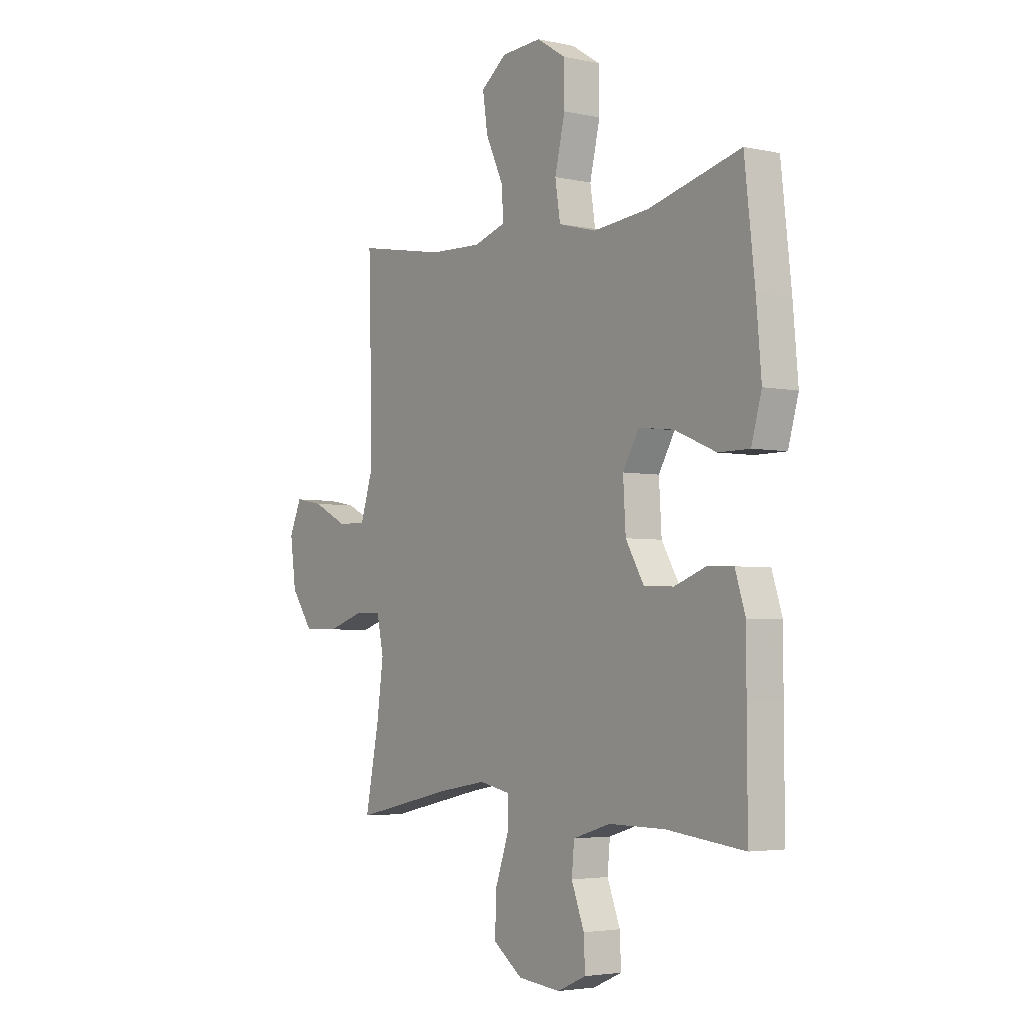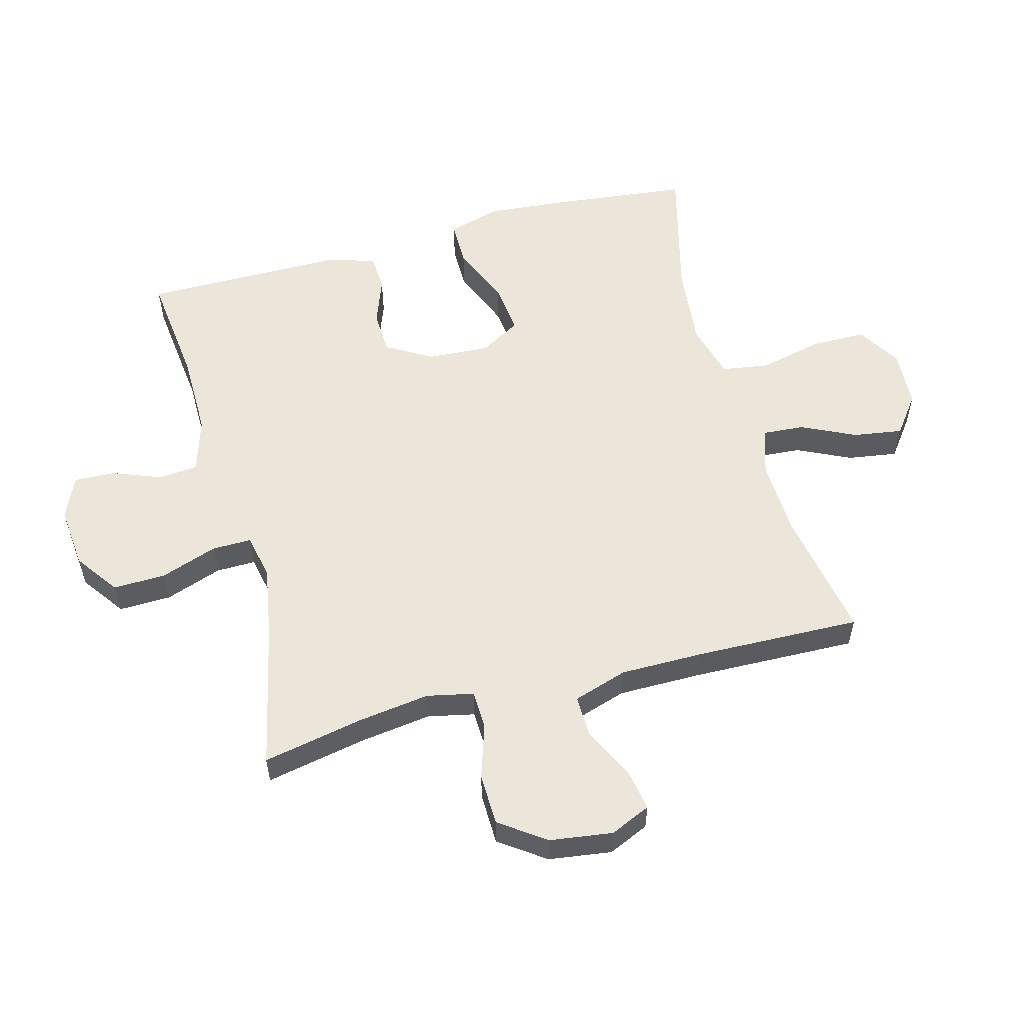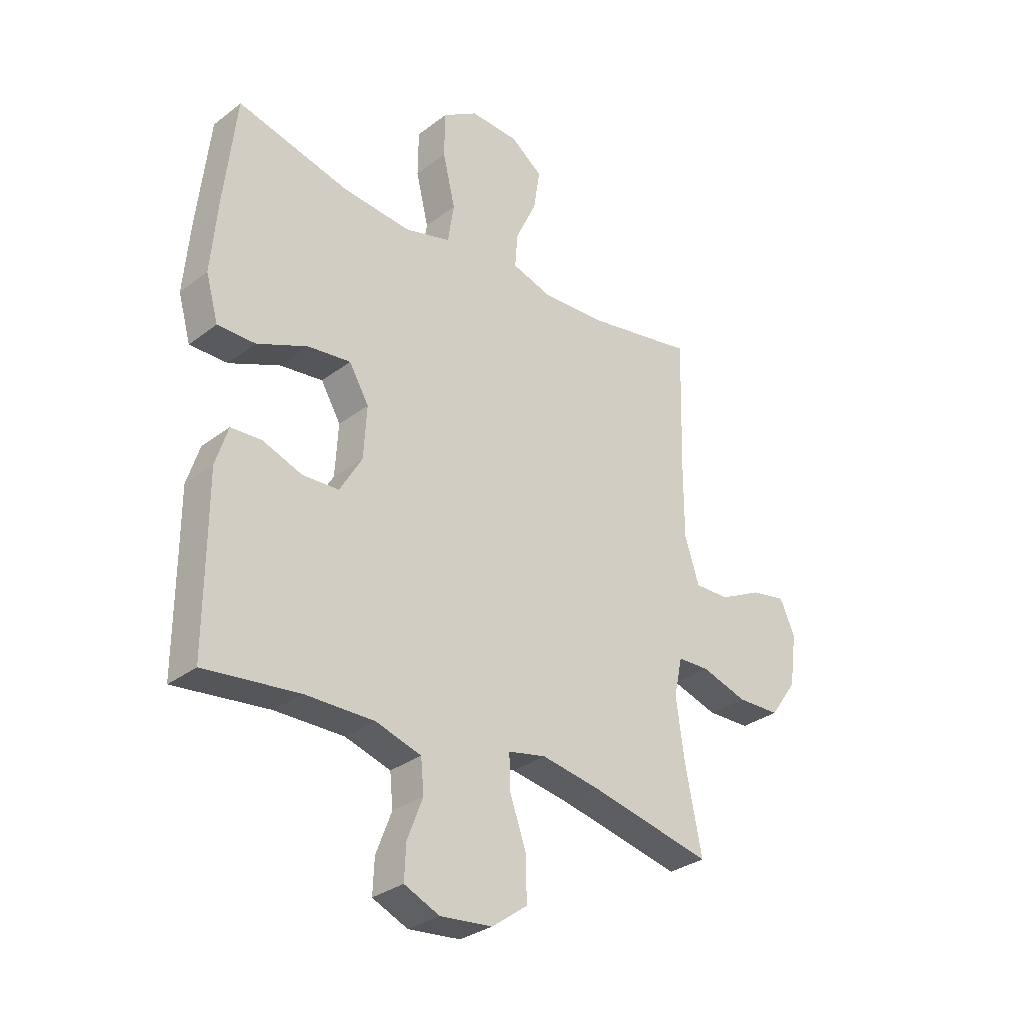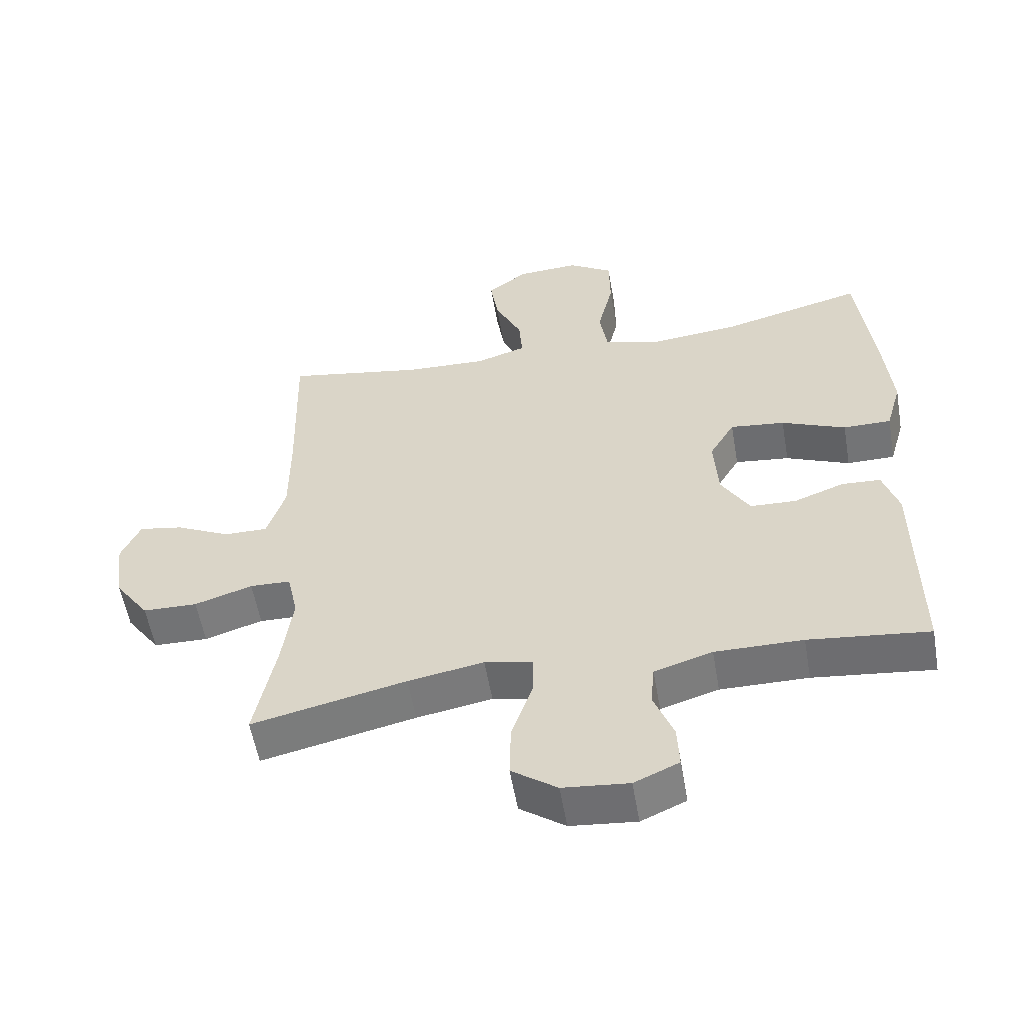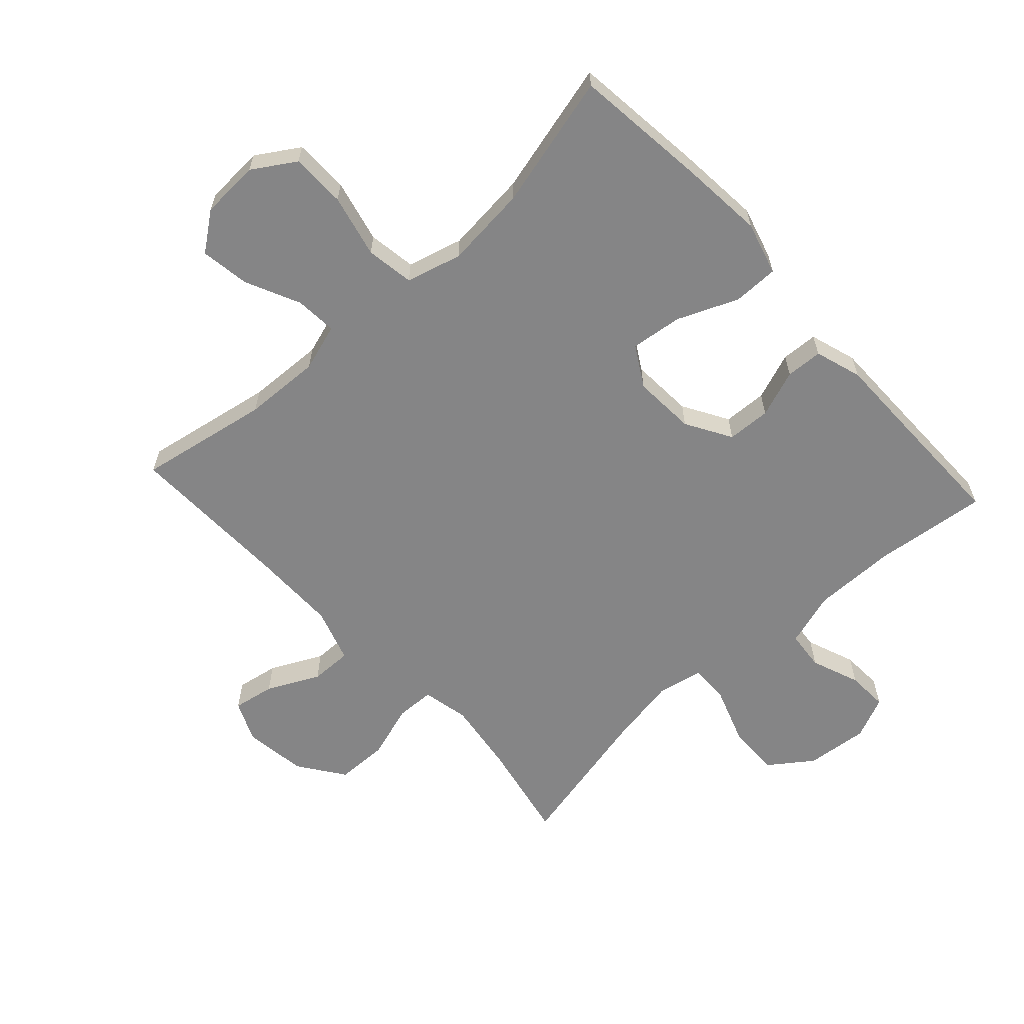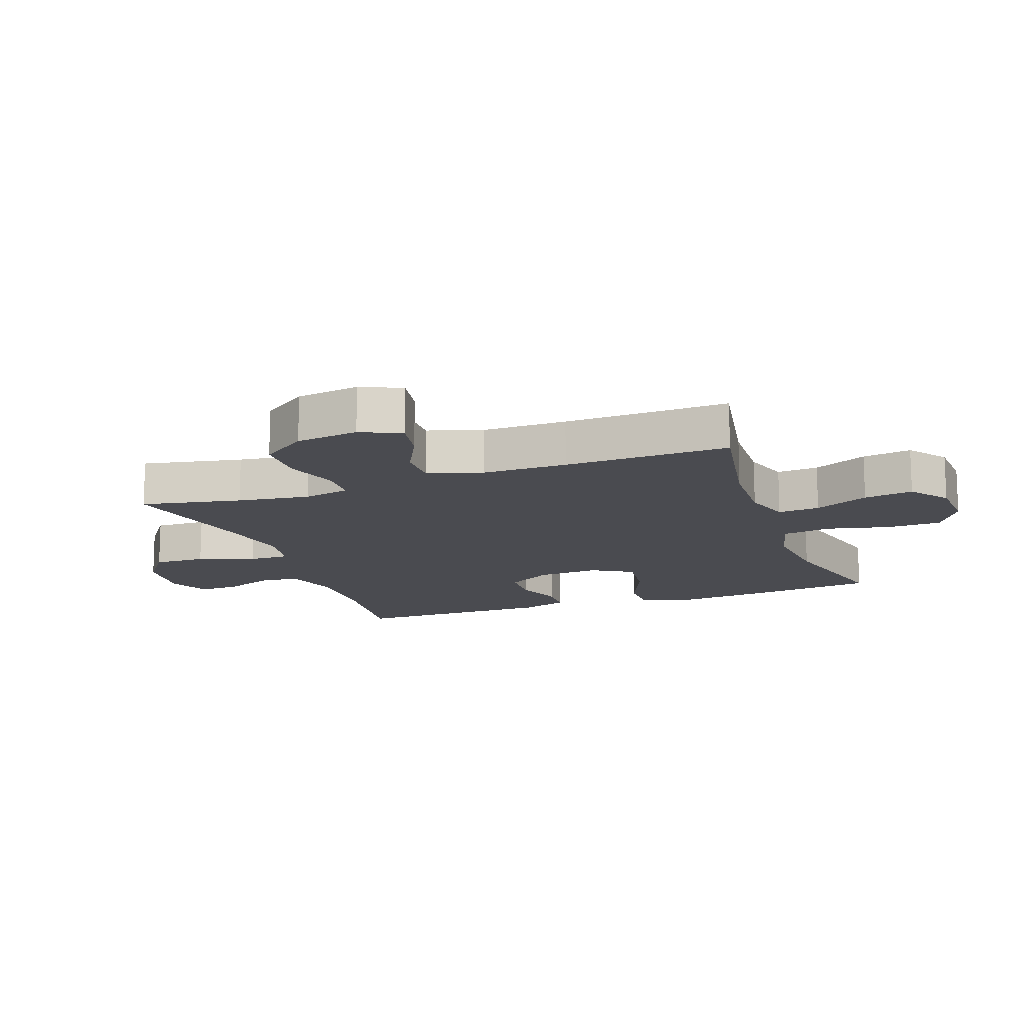
<metadata>
{"format":"obj","ext":"obj","renderer":"f3d","projection":"perspective","resolution":1024,"background":"white","views":[{"elev":-3.8,"azim":54.3,"up":"+Z"},{"elev":56.1,"azim":-105.0,"up":"+Y"},{"elev":-30.9,"azim":137.4,"up":"+Z"},{"elev":-56.1,"azim":9.8,"up":"+Z"},{"elev":-61.9,"azim":42.5,"up":"+Y"},{"elev":-14.4,"azim":-70.2,"up":"+Y"}]}
</metadata>
<code>
v -0.5 0.07 -0.5
v -0.468 0.07 -0.339
v -0.452 0.07 -0.223
v -0.468 0.07 -0.148
v -0.53 0.07 -0.146
v -0.618 0.07 -0.174
v -0.701 0.07 -0.172
v -0.753 0.07 -0.099
v -0.767 0.07 0.002
v -0.738 0.07 0.067
v -0.671 0.07 0.055
v -0.588 0.07 0.014
v -0.521 0.07 0.013
v -0.493 0.07 0.1
v -0.493 0.07 0.236
v -0.5 0.07 0.5
v -0.29 0.07 0.462
v -0.167 0.07 0.457
v -0.091 0.07 0.481
v -0.096 0.07 0.548
v -0.137 0.07 0.635
v -0.149 0.07 0.714
v -0.088 0.07 0.76
v 0.006 0.07 0.765
v 0.074 0.07 0.722
v 0.075 0.07 0.634
v 0.051 0.07 0.533
v 0.063 0.07 0.456
v 0.152 0.07 0.432
v 0.284 0.07 0.445
v 0.5 0.07 0.5
v 0.524 0.07 0.287
v 0.536 0.07 0.151
v 0.512 0.07 0.066
v 0.439 0.07 0.066
v 0.342 0.07 0.107
v 0.259 0.07 0.117
v 0.221 0.07 0.052
v 0.227 0.07 -0.048
v 0.27 0.07 -0.121
v 0.34 0.07 -0.124
v 0.416 0.07 -0.096
v 0.475 0.07 -0.099
v 0.499 0.07 -0.174
v 0.499 0.07 -0.29
v 0.5 0.07 -0.5
v 0.318 0.07 -0.479
v 0.185 0.07 -0.478
v 0.097 0.07 -0.505
v 0.091 0.07 -0.568
v 0.121 0.07 -0.646
v 0.124 0.07 -0.712
v 0.056 0.07 -0.742
v -0.044 0.07 -0.732
v -0.113 0.07 -0.682
v -0.111 0.07 -0.598
v -0.079 0.07 -0.507
v -0.078 0.07 -0.443
v -0.151 0.07 -0.428
v -0.266 0.07 -0.448
v -0.5 0 -0.5
v -0.468 0 -0.339
v -0.452 0 -0.223
v -0.468 0 -0.148
v -0.53 0 -0.146
v -0.618 0 -0.174
v -0.701 0 -0.172
v -0.753 0 -0.099
v -0.767 0 0.002
v -0.738 0 0.067
v -0.671 0 0.055
v -0.588 0 0.014
v -0.521 0 0.013
v -0.493 0 0.1
v -0.493 0 0.236
v -0.5 0 0.5
v -0.29 0 0.462
v -0.167 0 0.457
v -0.091 0 0.481
v -0.096 0 0.548
v -0.137 0 0.635
v -0.149 0 0.714
v -0.088 0 0.76
v 0.006 0 0.765
v 0.074 0 0.722
v 0.075 0 0.634
v 0.051 0 0.533
v 0.063 0 0.456
v 0.152 0 0.432
v 0.284 0 0.445
v 0.5 0 0.5
v 0.524 0 0.287
v 0.536 0 0.151
v 0.512 0 0.066
v 0.439 0 0.066
v 0.342 0 0.107
v 0.259 0 0.117
v 0.221 0 0.052
v 0.227 0 -0.048
v 0.27 0 -0.121
v 0.34 0 -0.124
v 0.416 0 -0.096
v 0.475 0 -0.099
v 0.499 0 -0.174
v 0.499 0 -0.29
v 0.5 0 -0.5
v 0.318 0 -0.479
v 0.185 0 -0.478
v 0.097 0 -0.505
v 0.091 0 -0.568
v 0.121 0 -0.646
v 0.124 0 -0.712
v 0.056 0 -0.742
v -0.044 0 -0.732
v -0.113 0 -0.682
v -0.111 0 -0.598
v -0.079 0 -0.507
v -0.078 0 -0.443
v -0.151 0 -0.428
v -0.266 0 -0.448
f 54 55 56 57
f 54 57 58
f 53 54 58
f 50 51 52 53
f 49 50 53 58
f 48 49 58
f 47 48 58 59
f 45 46 47
f 44 45 47 59
f 41 42 43 44
f 40 41 44 59
f 33 34 35 36
f 33 36 37
f 30 31 32 33
f 29 30 33 37
f 28 29 37 38
f 24 25 26 27
f 24 27 28
f 23 24 28
f 20 21 22 23
f 19 20 23 28
f 18 19 28 38
f 15 16 17
f 14 15 17 18
f 13 14 18 38
f 9 10 11 12
f 9 12 13
f 8 9 13
f 5 6 7 8
f 4 5 8 13
f 60 1 2
f 60 2 3
f 39 40 59 60
f 39 60 3 4
f 4 13 38 39
f 117 116 115 114
f 118 117 114
f 118 114 113
f 113 112 111 110
f 118 113 110 109
f 118 109 108
f 119 118 108 107
f 107 106 105
f 119 107 105 104
f 104 103 102 101
f 119 104 101 100
f 96 95 94 93
f 97 96 93
f 93 92 91 90
f 97 93 90 89
f 98 97 89 88
f 87 86 85 84
f 88 87 84
f 88 84 83
f 83 82 81 80
f 88 83 80 79
f 98 88 79 78
f 77 76 75
f 78 77 75 74
f 98 78 74 73
f 72 71 70 69
f 73 72 69
f 73 69 68
f 68 67 66 65
f 73 68 65 64
f 62 61 120
f 63 62 120
f 120 119 100 99
f 64 63 120 99
f 99 98 73 64
f 1 61 62 2
f 2 62 63 3
f 3 63 64 4
f 4 64 65 5
f 5 65 66 6
f 6 66 67 7
f 7 67 68 8
f 8 68 69 9
f 9 69 70 10
f 10 70 71 11
f 11 71 72 12
f 12 72 73 13
f 13 73 74 14
f 14 74 75 15
f 15 75 76 16
f 16 76 77 17
f 17 77 78 18
f 18 78 79 19
f 19 79 80 20
f 20 80 81 21
f 21 81 82 22
f 22 82 83 23
f 23 83 84 24
f 24 84 85 25
f 25 85 86 26
f 26 86 87 27
f 27 87 88 28
f 28 88 89 29
f 29 89 90 30
f 30 90 91 31
f 31 91 92 32
f 32 92 93 33
f 33 93 94 34
f 34 94 95 35
f 35 95 96 36
f 36 96 97 37
f 37 97 98 38
f 38 98 99 39
f 39 99 100 40
f 40 100 101 41
f 41 101 102 42
f 42 102 103 43
f 43 103 104 44
f 44 104 105 45
f 45 105 106 46
f 46 106 107 47
f 47 107 108 48
f 48 108 109 49
f 49 109 110 50
f 50 110 111 51
f 51 111 112 52
f 52 112 113 53
f 53 113 114 54
f 54 114 115 55
f 55 115 116 56
f 56 116 117 57
f 57 117 118 58
f 58 118 119 59
f 59 119 120 60
f 60 120 61 1

</code>
